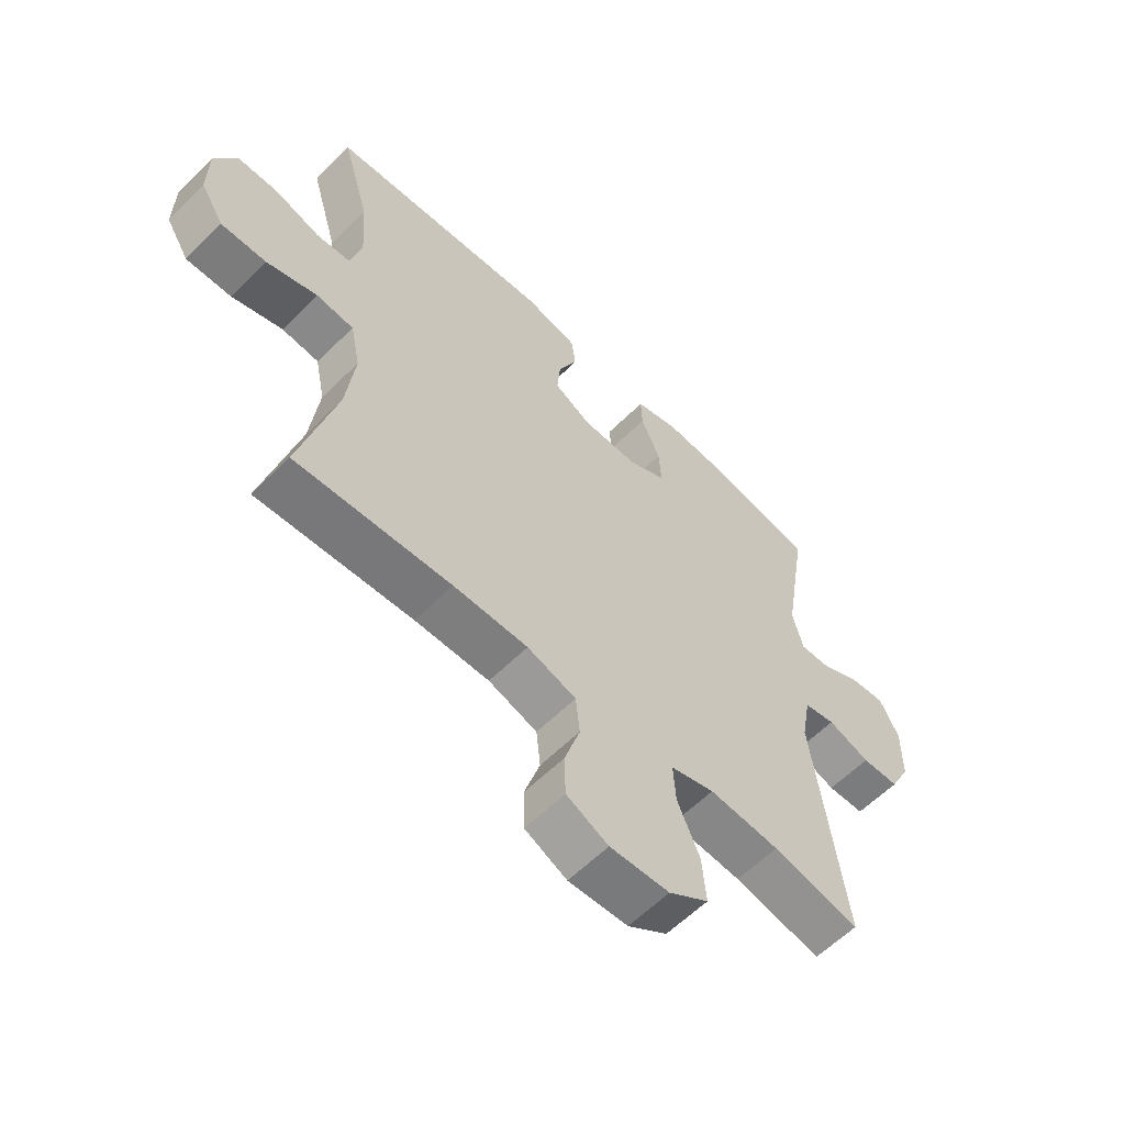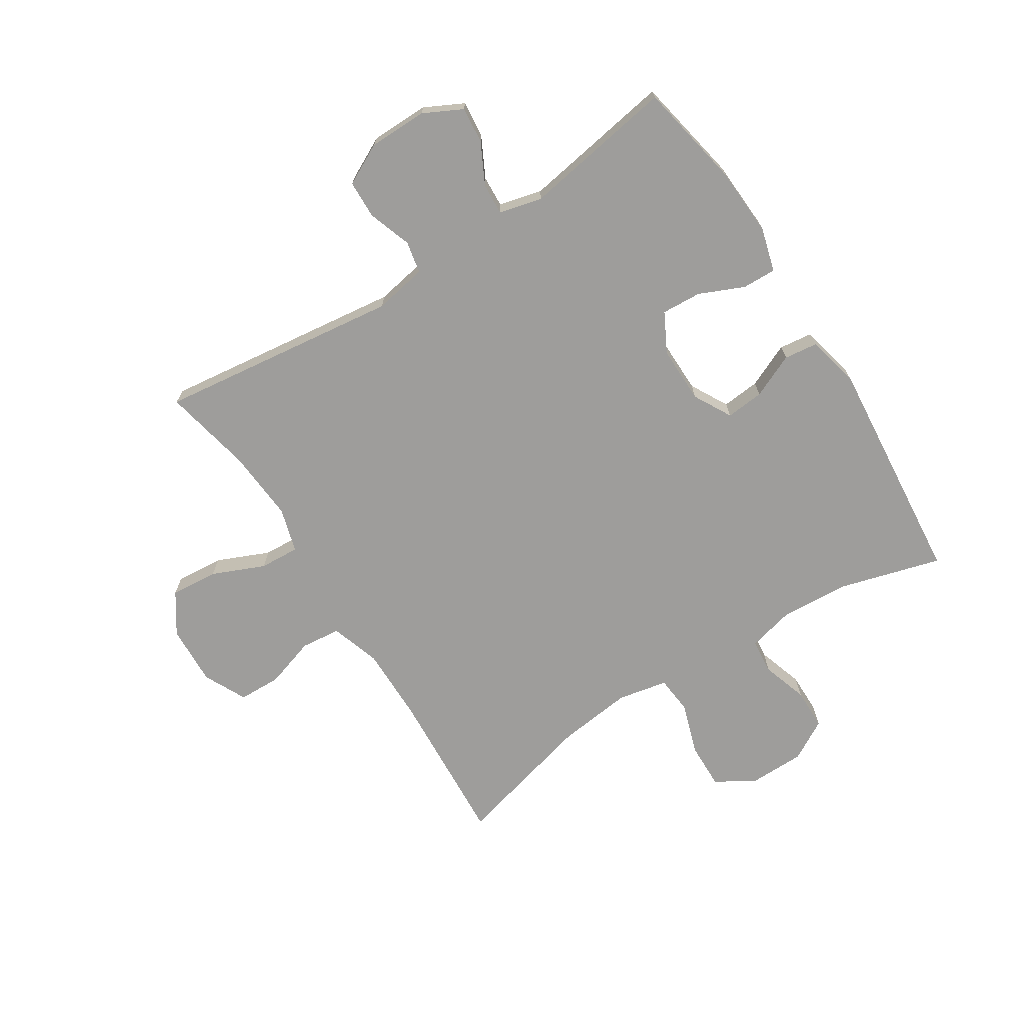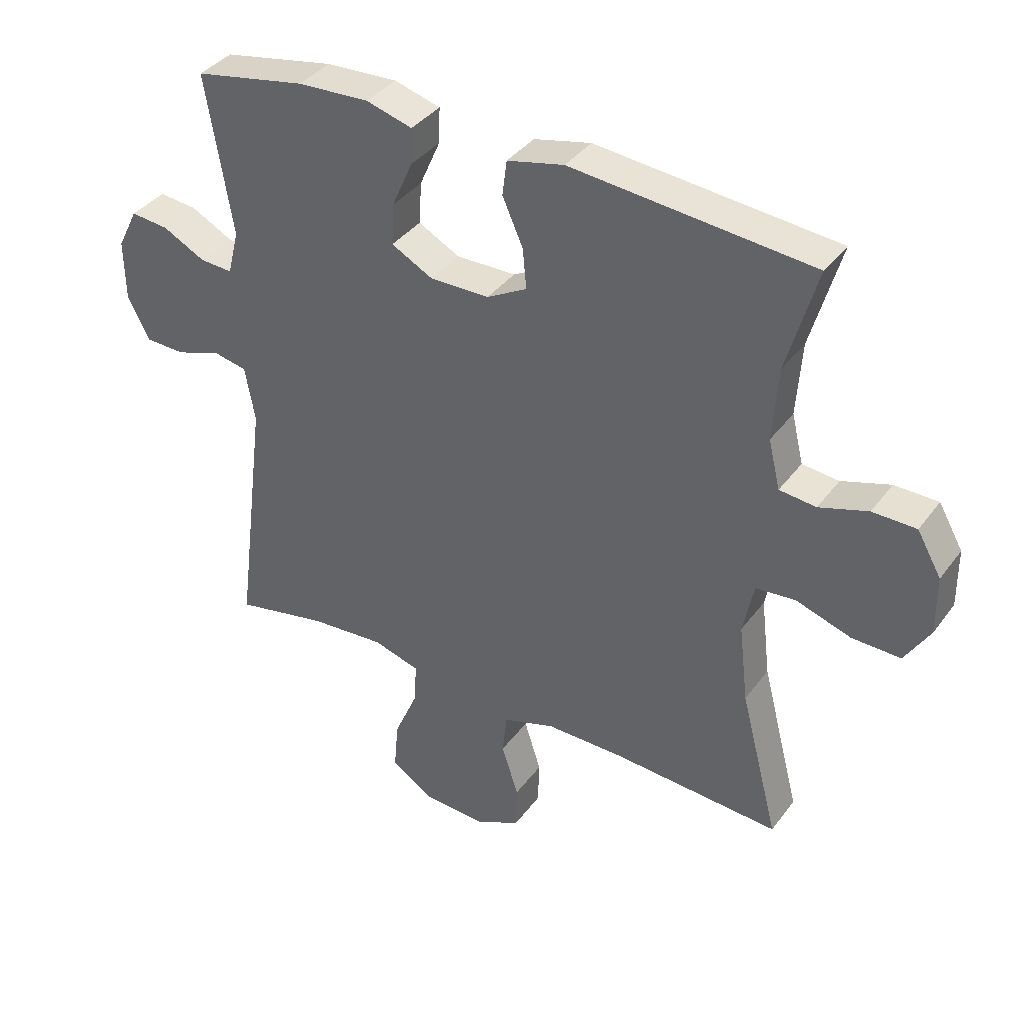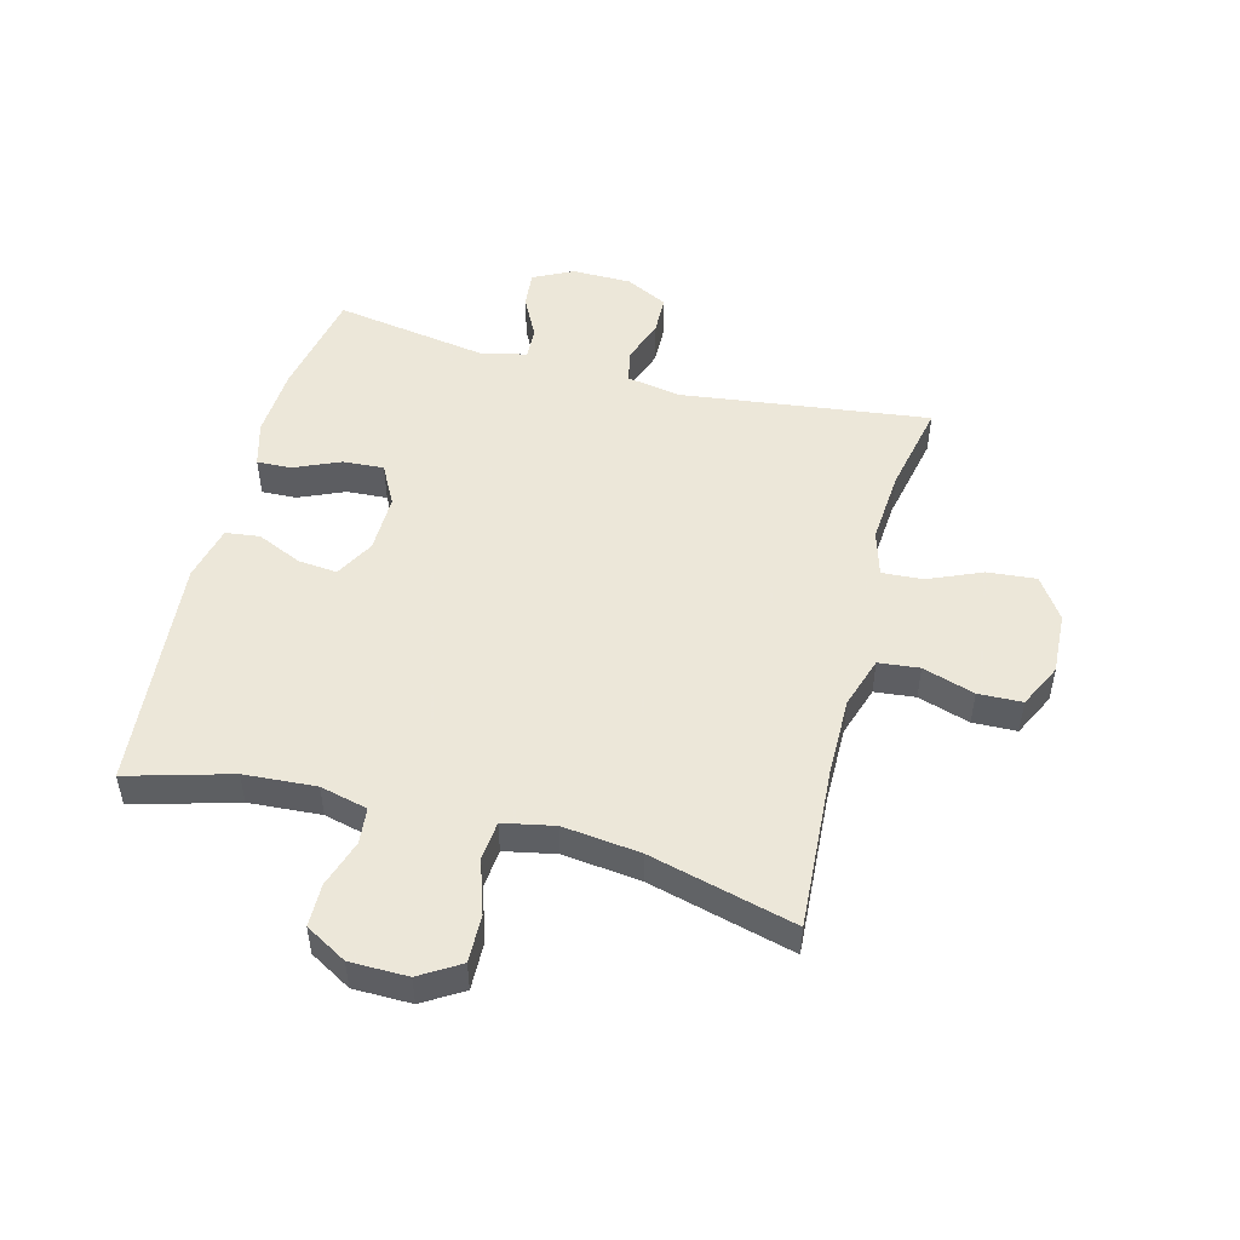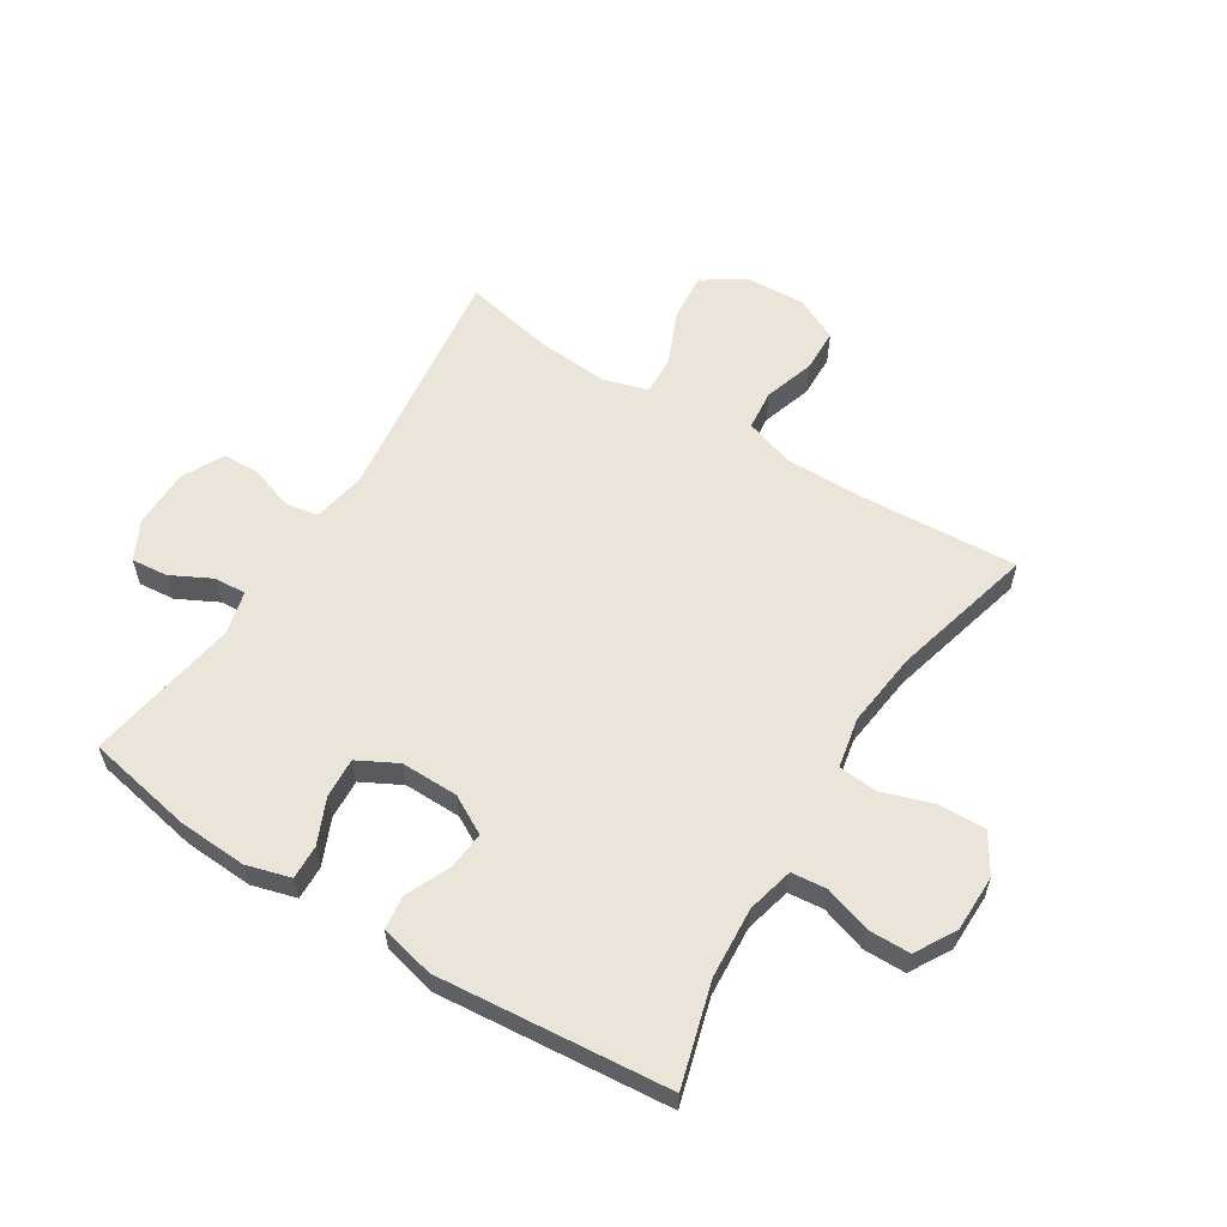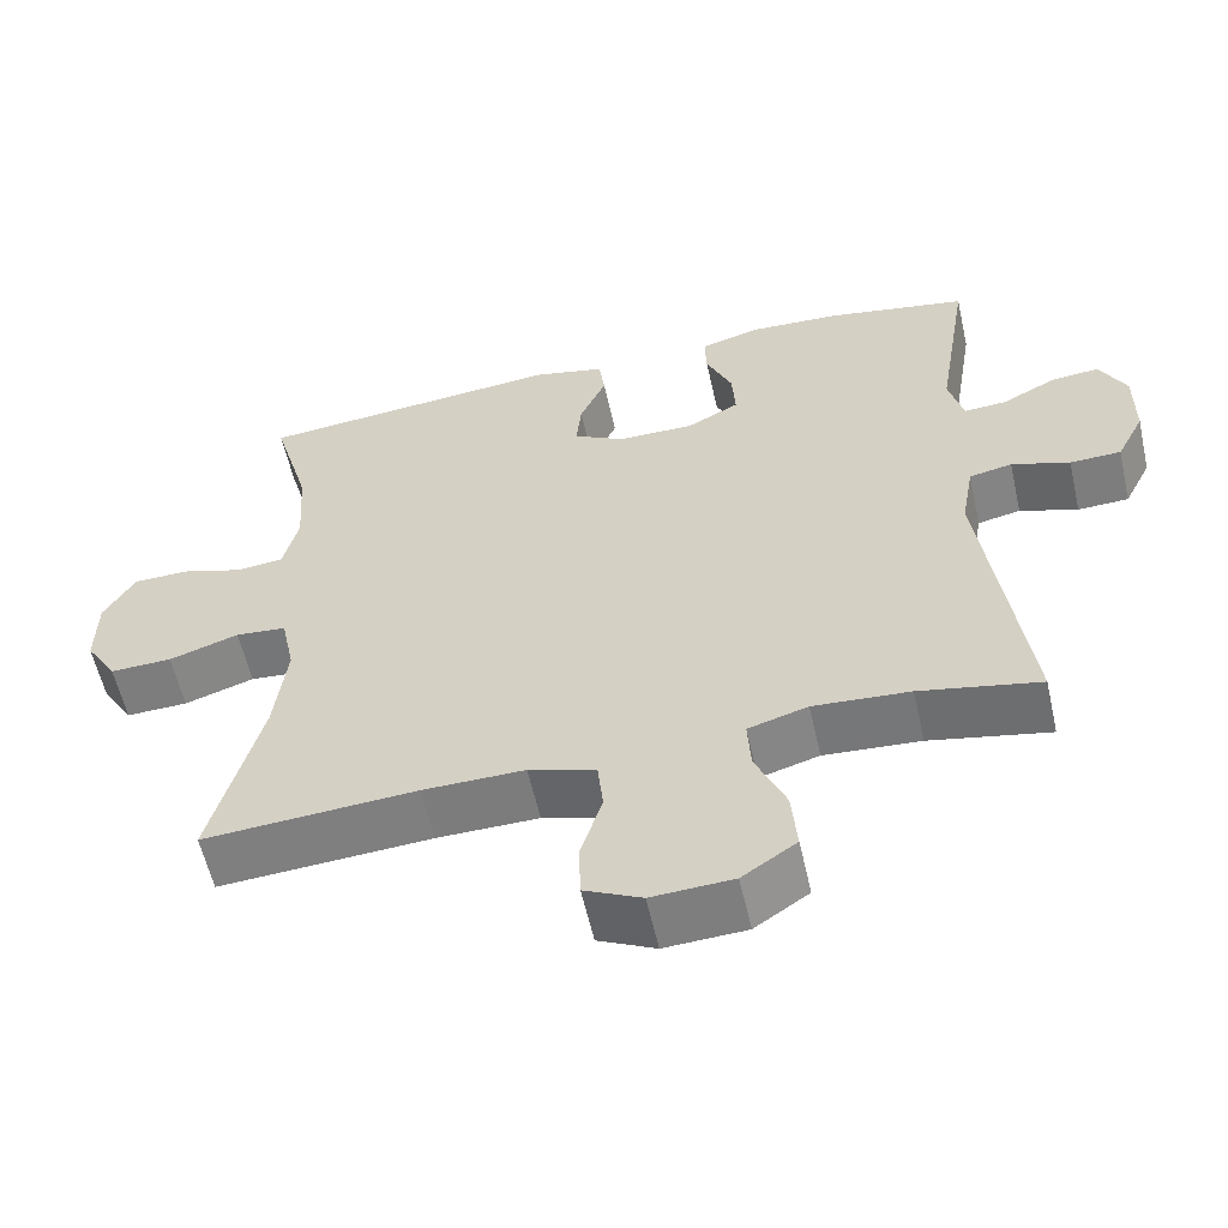
<metadata>
{"format":"obj","ext":"obj","renderer":"f3d","projection":"perspective","resolution":1024,"background":"white","views":[{"elev":-59.8,"azim":135.4,"up":"+Z"},{"elev":-70.4,"azim":-57.4,"up":"+Y"},{"elev":37.8,"azim":32.2,"up":"+Z"},{"elev":50.2,"azim":104.7,"up":"+Y"},{"elev":59.0,"azim":32.1,"up":"+Y"},{"elev":-58.6,"azim":-167.3,"up":"+Z"}]}
</metadata>
<code>
v -0.5 0.07 -0.5
v -0.448 0.07 -0.093
v -0.464 0.07 -0.004
v -0.518 0.07 0.007
v -0.591 0.07 -0.018
v -0.655 0.07 -0.016
v -0.69 0.07 0.053
v -0.691 0.07 0.151
v -0.658 0.07 0.216
v -0.597 0.07 0.21
v -0.529 0.07 0.175
v -0.476 0.07 0.172
v -0.458 0.07 0.244
v -0.5 0.07 0.5
v -0.321 0.07 0.534
v -0.206 0.07 0.54
v -0.132 0.07 0.519
v -0.134 0.07 0.462
v -0.167 0.07 0.387
v -0.171 0.07 0.32
v -0.105 0.07 0.285
v -0.009 0.07 0.286
v 0.055 0.07 0.321
v 0.049 0.07 0.385
v 0.016 0.07 0.459
v 0.023 0.07 0.515
v 0.114 0.07 0.536
v 0.5 0.07 0.5
v 0.452 0.07 0.331
v 0.444 0.07 0.213
v 0.463 0.07 0.135
v 0.522 0.07 0.129
v 0.6 0.07 0.154
v 0.67 0.07 0.153
v 0.709 0.07 0.085
v 0.71 0.07 -0.01
v 0.67 0.07 -0.075
v 0.592 0.07 -0.073
v 0.504 0.07 -0.044
v 0.44 0.07 -0.05
v 0.423 0.07 -0.134
v 0.438 0.07 -0.261
v 0.5 0.07 -0.5
v 0.233 0.07 -0.483
v 0.105 0.07 -0.482
v 0.021 0.07 -0.509
v 0.014 0.07 -0.576
v 0.041 0.07 -0.661
v 0.039 0.07 -0.733
v -0.033 0.07 -0.768
v -0.135 0.07 -0.763
v -0.203 0.07 -0.717
v -0.196 0.07 -0.637
v -0.158 0.07 -0.549
v -0.154 0.07 -0.482
v -0.229 0.07 -0.46
v -0.35 0.07 -0.469
v -0.5 0 -0.5
v -0.448 0 -0.093
v -0.464 0 -0.004
v -0.518 0 0.007
v -0.591 0 -0.018
v -0.655 0 -0.016
v -0.69 0 0.053
v -0.691 0 0.151
v -0.658 0 0.216
v -0.597 0 0.21
v -0.529 0 0.175
v -0.476 0 0.172
v -0.458 0 0.244
v -0.5 0 0.5
v -0.321 0 0.534
v -0.206 0 0.54
v -0.132 0 0.519
v -0.134 0 0.462
v -0.167 0 0.387
v -0.171 0 0.32
v -0.105 0 0.285
v -0.009 0 0.286
v 0.055 0 0.321
v 0.049 0 0.385
v 0.016 0 0.459
v 0.023 0 0.515
v 0.114 0 0.536
v 0.5 0 0.5
v 0.452 0 0.331
v 0.444 0 0.213
v 0.463 0 0.135
v 0.522 0 0.129
v 0.6 0 0.154
v 0.67 0 0.153
v 0.709 0 0.085
v 0.71 0 -0.01
v 0.67 0 -0.075
v 0.592 0 -0.073
v 0.504 0 -0.044
v 0.44 0 -0.05
v 0.423 0 -0.134
v 0.438 0 -0.261
v 0.5 0 -0.5
v 0.233 0 -0.483
v 0.105 0 -0.482
v 0.021 0 -0.509
v 0.014 0 -0.576
v 0.041 0 -0.661
v 0.039 0 -0.733
v -0.033 0 -0.768
v -0.135 0 -0.763
v -0.203 0 -0.717
v -0.196 0 -0.637
v -0.158 0 -0.549
v -0.154 0 -0.482
v -0.229 0 -0.46
v -0.35 0 -0.469
f 52 53 54
f 51 52 54
f 50 51 54
f 49 50 54
f 48 49 54
f 47 48 54
f 46 47 54 55
f 45 46 55 56
f 42 43 44
f 44 45 56
f 42 44 56
f 41 42 56
f 37 38 39
f 36 37 39
f 35 36 39
f 34 35 39
f 33 34 39
f 32 33 39
f 31 32 39 40
f 41 56 57
f 40 41 57
f 31 40 57
f 30 31 57
f 27 28 29
f 26 27 29
f 25 26 29
f 24 25 29
f 17 18 19
f 16 17 19
f 15 16 19
f 14 15 19
f 13 14 19
f 12 13 19 20
f 9 10 11
f 8 9 11
f 7 8 11
f 6 7 11
f 5 6 11
f 4 5 11
f 3 4 11 12
f 12 20 21
f 3 12 21
f 2 3 21
f 2 21 22
f 1 2 22
f 57 1 22
f 30 57 22
f 23 24 29 30
f 22 23 30
f 111 110 109
f 111 109 108
f 111 108 107
f 111 107 106
f 111 106 105
f 111 105 104
f 112 111 104 103
f 113 112 103 102
f 101 100 99
f 113 102 101
f 113 101 99
f 113 99 98
f 96 95 94
f 96 94 93
f 96 93 92
f 96 92 91
f 96 91 90
f 96 90 89
f 97 96 89 88
f 114 113 98
f 114 98 97
f 114 97 88
f 114 88 87
f 86 85 84
f 86 84 83
f 86 83 82
f 86 82 81
f 76 75 74
f 76 74 73
f 76 73 72
f 76 72 71
f 76 71 70
f 77 76 70 69
f 68 67 66
f 68 66 65
f 68 65 64
f 68 64 63
f 68 63 62
f 68 62 61
f 69 68 61 60
f 78 77 69
f 78 69 60
f 78 60 59
f 79 78 59
f 79 59 58
f 79 58 114
f 79 114 87
f 87 86 81 80
f 87 80 79
f 1 58 59 2
f 2 59 60 3
f 3 60 61 4
f 4 61 62 5
f 5 62 63 6
f 6 63 64 7
f 7 64 65 8
f 8 65 66 9
f 9 66 67 10
f 10 67 68 11
f 11 68 69 12
f 12 69 70 13
f 13 70 71 14
f 14 71 72 15
f 15 72 73 16
f 16 73 74 17
f 17 74 75 18
f 18 75 76 19
f 19 76 77 20
f 20 77 78 21
f 21 78 79 22
f 22 79 80 23
f 23 80 81 24
f 24 81 82 25
f 25 82 83 26
f 26 83 84 27
f 27 84 85 28
f 28 85 86 29
f 29 86 87 30
f 30 87 88 31
f 31 88 89 32
f 32 89 90 33
f 33 90 91 34
f 34 91 92 35
f 35 92 93 36
f 36 93 94 37
f 37 94 95 38
f 38 95 96 39
f 39 96 97 40
f 40 97 98 41
f 41 98 99 42
f 42 99 100 43
f 43 100 101 44
f 44 101 102 45
f 45 102 103 46
f 46 103 104 47
f 47 104 105 48
f 48 105 106 49
f 49 106 107 50
f 50 107 108 51
f 51 108 109 52
f 52 109 110 53
f 53 110 111 54
f 54 111 112 55
f 55 112 113 56
f 56 113 114 57
f 57 114 58 1

</code>
